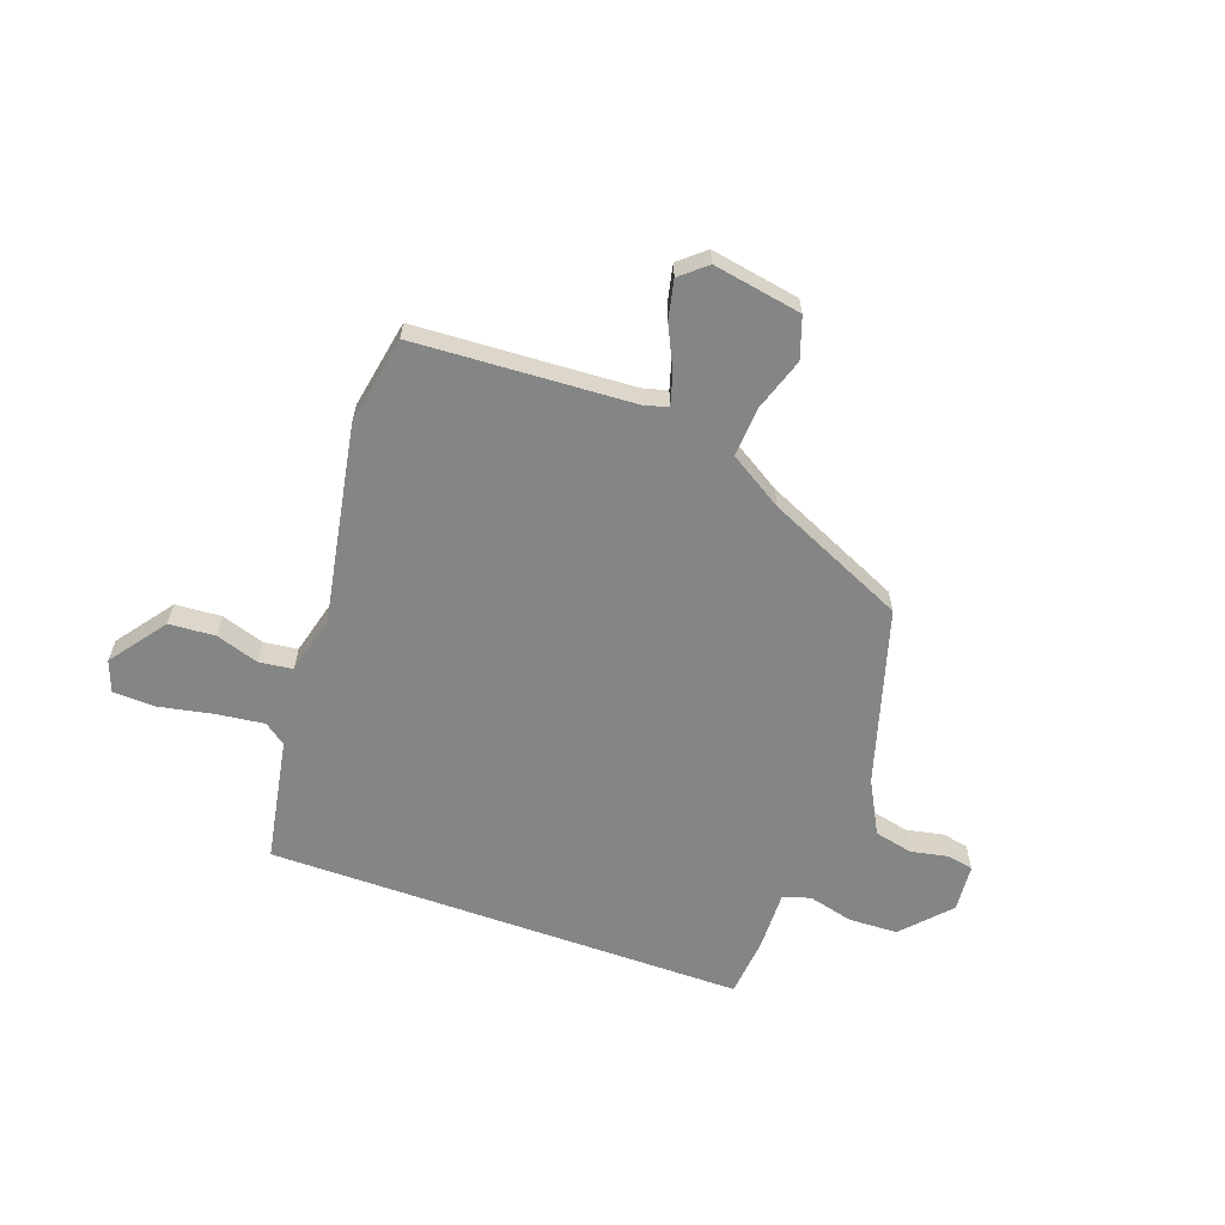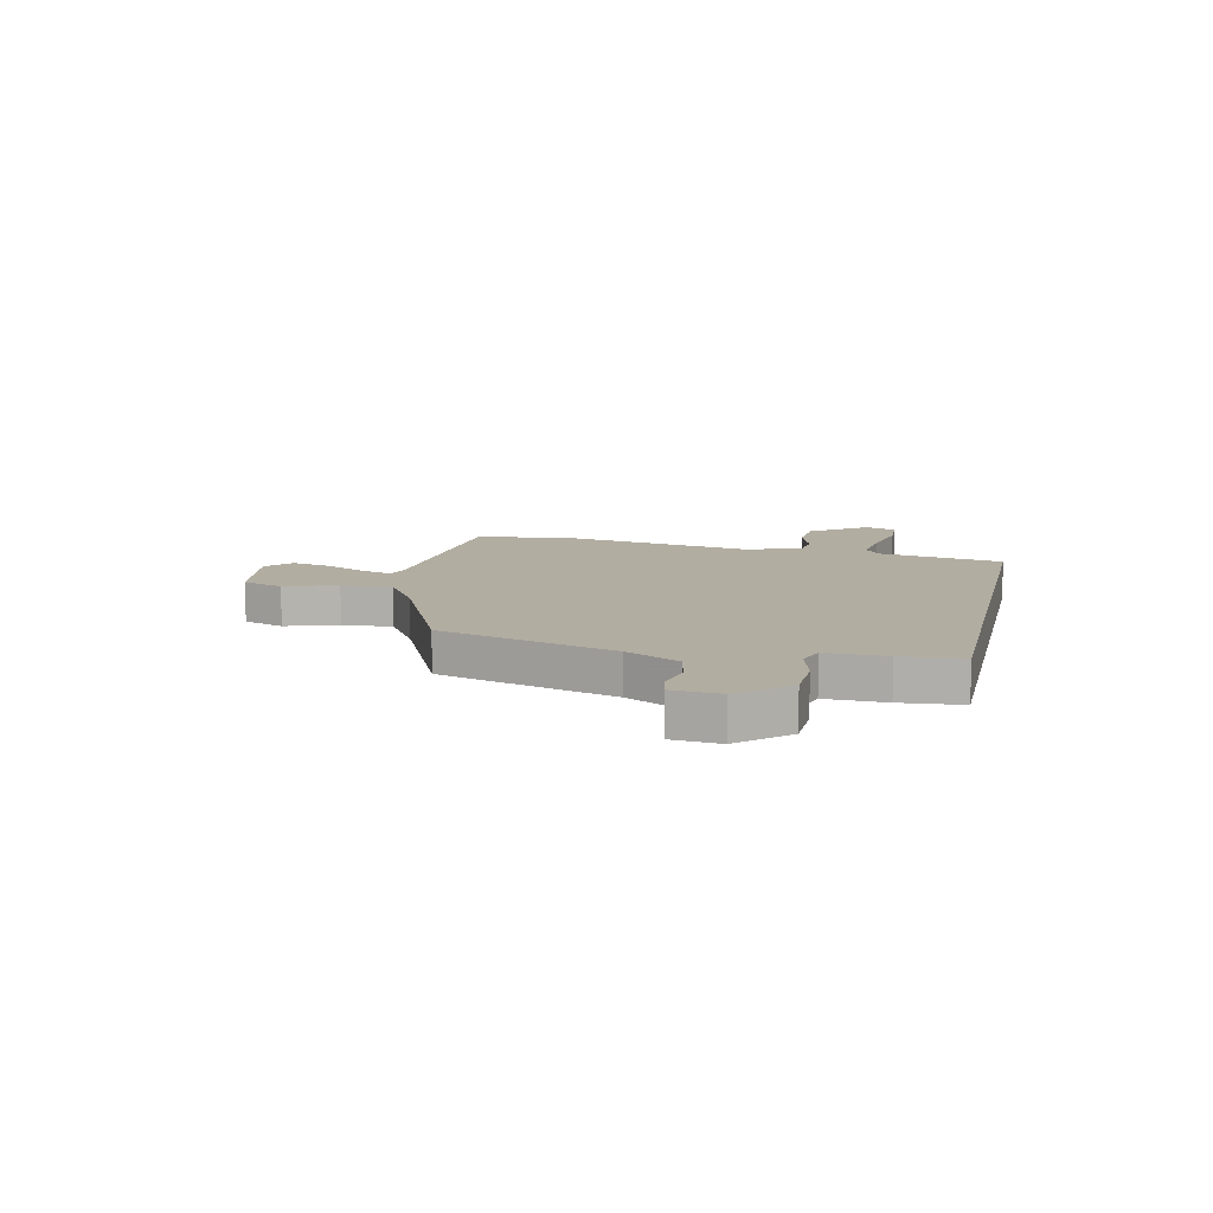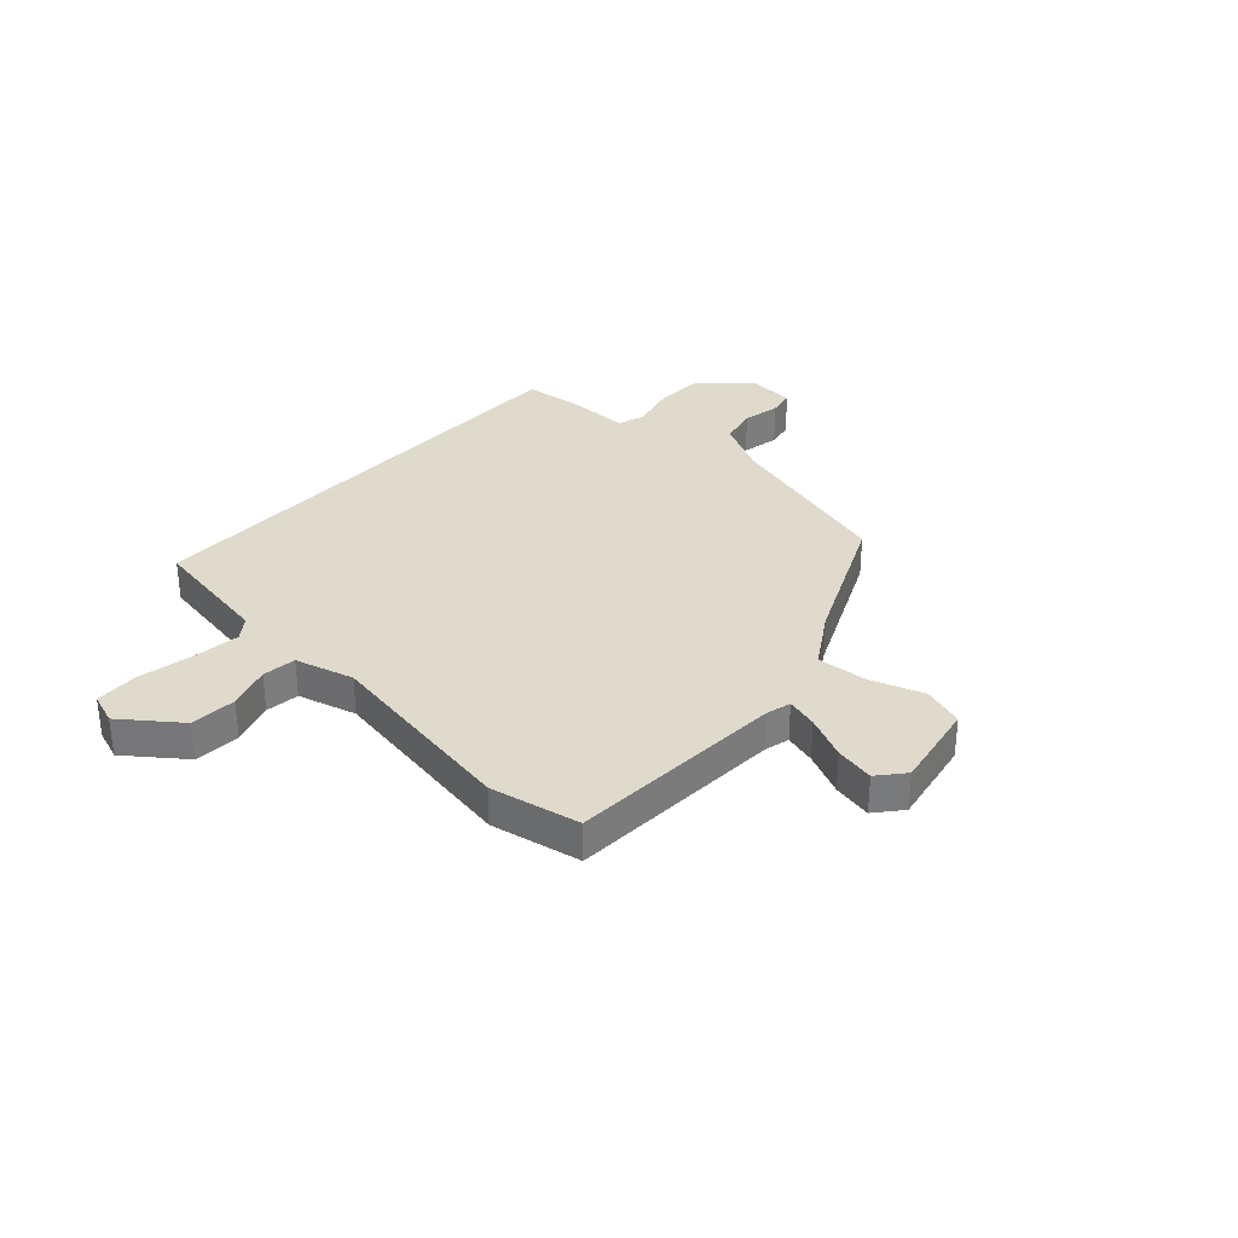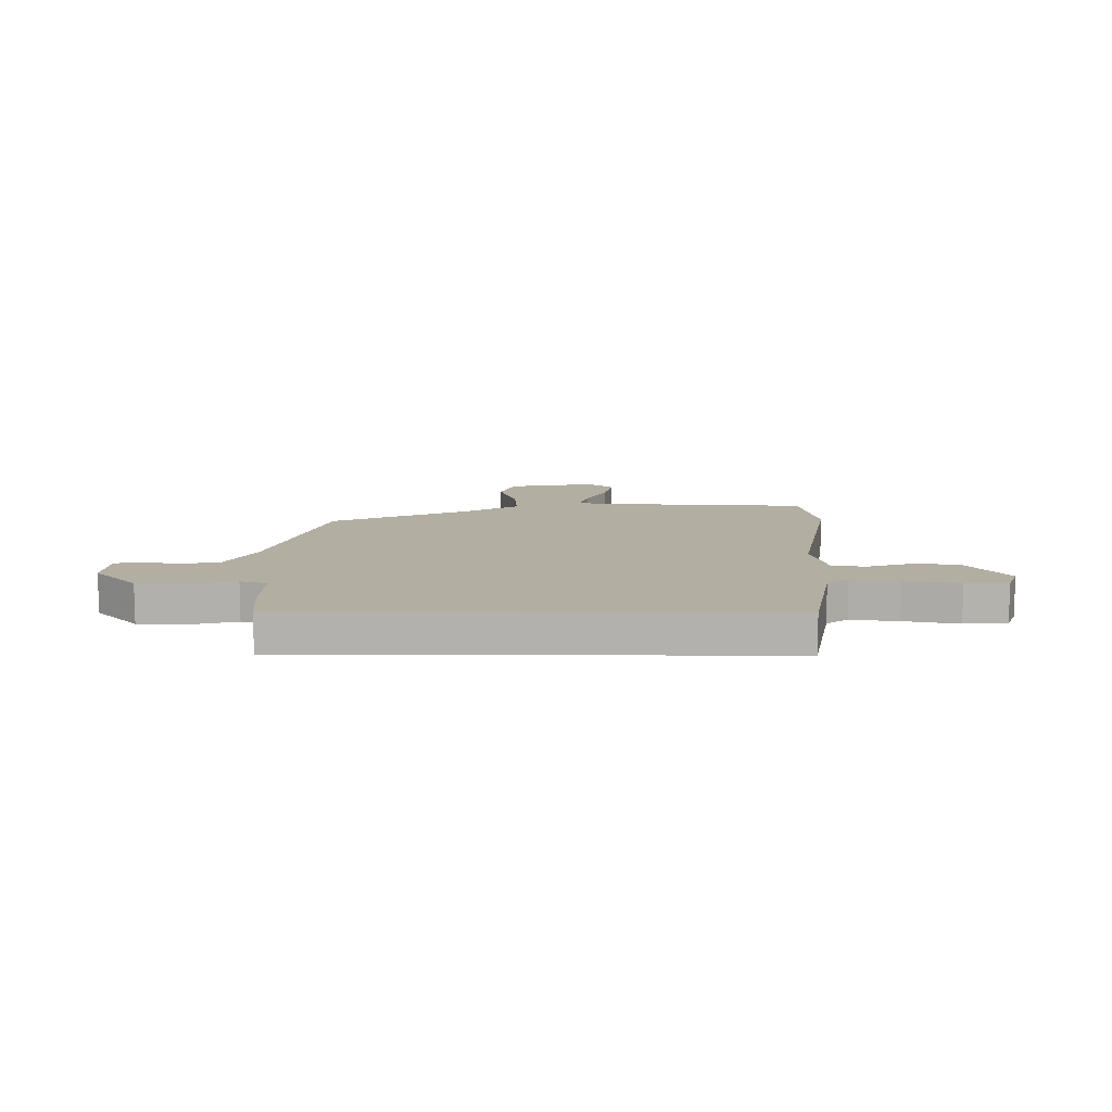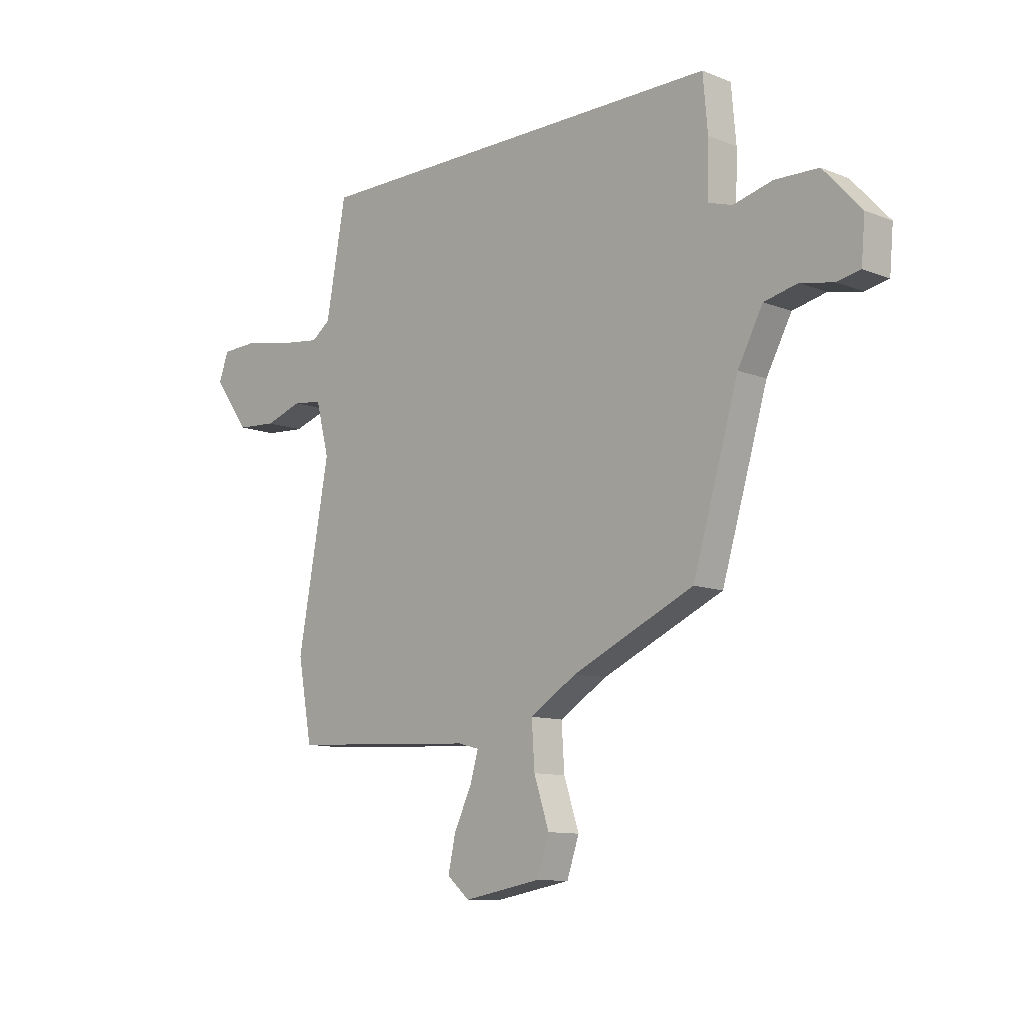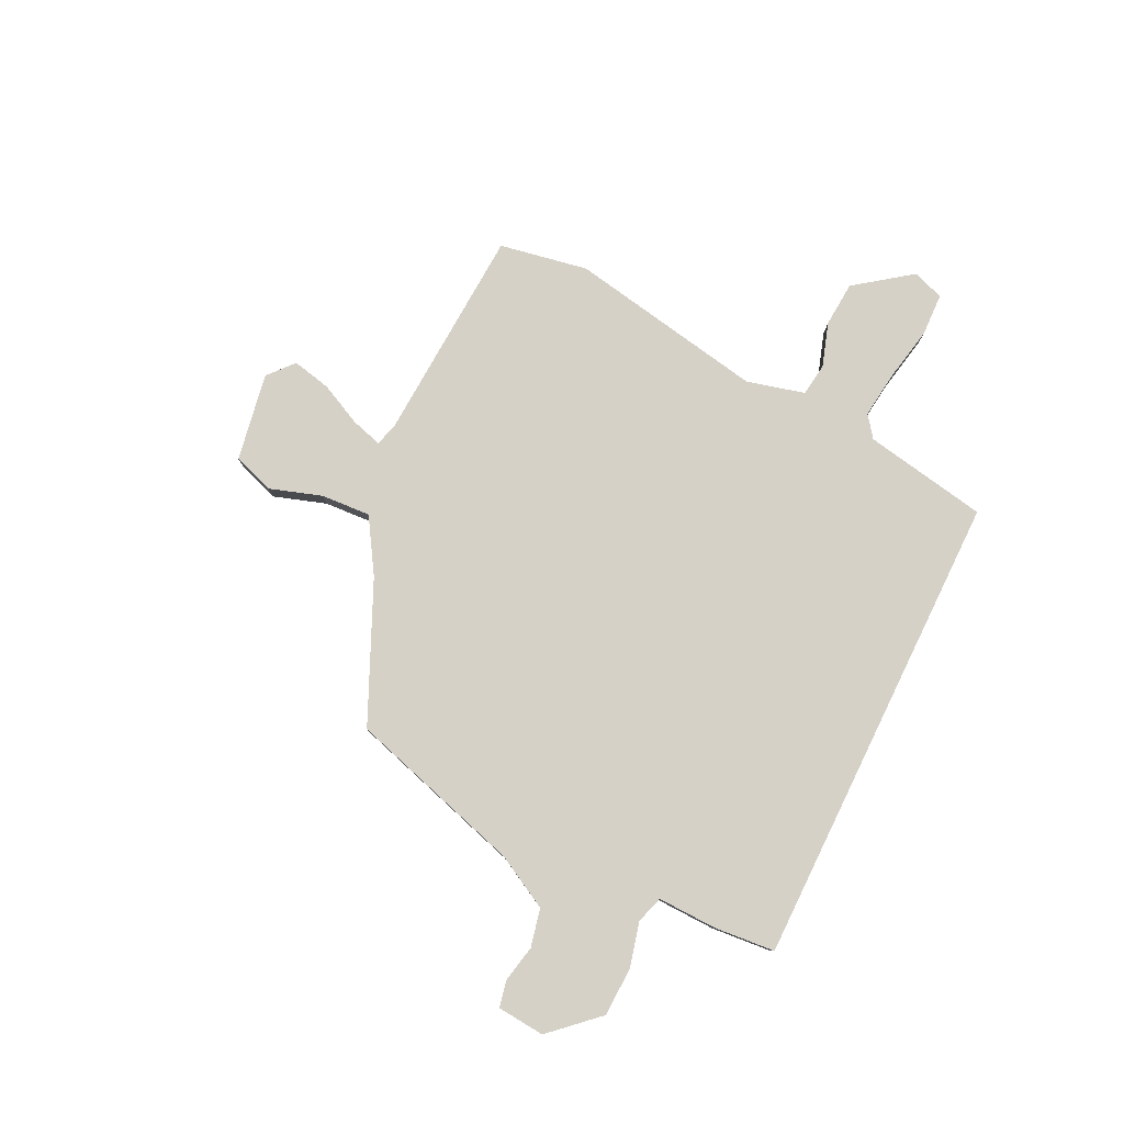
<metadata>
{"format":"obj","ext":"obj","renderer":"f3d","projection":"perspective","resolution":1024,"background":"white","views":[{"elev":-61.6,"azim":160.2,"up":"+Y"},{"elev":10.5,"azim":-77.4,"up":"+Y"},{"elev":32.4,"azim":131.8,"up":"+Y"},{"elev":10.8,"azim":0.3,"up":"+Y"},{"elev":-10.8,"azim":-134.3,"up":"+Z"},{"elev":79.6,"azim":-64.0,"up":"+Y"}]}
</metadata>
<code>
v -0.436 0.07 -0.335
v -0.533 0.07 -0.009
v -0.586 0.07 0.09
v -0.657 0.07 0.106
v -0.727 0.07 0.092
v -0.776 0.07 0.102
v -0.784 0.07 0.191
v -0.704 0.07 0.278
v -0.612 0.07 0.281
v -0.529 0.07 0.26
v -0.478 0.07 0.276
v -0.481 0.07 0.387
v -0.471 0.07 0.5
v 0.42 0.07 0.5
v 0.462 0.07 0.269
v 0.502 0.07 0.239
v 0.59 0.07 0.25
v 0.691 0.07 0.27
v 0.77 0.07 0.267
v 0.791 0.07 0.209
v 0.714 0.07 0.105
v 0.629 0.07 0.099
v 0.549 0.07 0.125
v 0.487 0.07 0.117
v 0.459 0.07 0.009
v 0.526 0.07 -0.358
v 0.496 0.07 -0.523
v 0.095 0.07 -0.546
v 0.05 0.07 -0.558
v 0.067 0.07 -0.616
v 0.105 0.07 -0.695
v 0.121 0.07 -0.767
v 0.073 0.07 -0.808
v -0.091 0.07 -0.779
v -0.117 0.07 -0.703
v -0.085 0.07 -0.606
v -0.079 0.07 -0.513
v -0.179 0.07 -0.451
v -0.436 0 -0.335
v -0.533 0 -0.009
v -0.586 0 0.09
v -0.657 0 0.106
v -0.727 0 0.092
v -0.776 0 0.102
v -0.784 0 0.191
v -0.704 0 0.278
v -0.612 0 0.281
v -0.529 0 0.26
v -0.478 0 0.276
v -0.481 0 0.387
v -0.471 0 0.5
v 0.42 0 0.5
v 0.462 0 0.269
v 0.502 0 0.239
v 0.59 0 0.25
v 0.691 0 0.27
v 0.77 0 0.267
v 0.791 0 0.209
v 0.714 0 0.105
v 0.629 0 0.099
v 0.549 0 0.125
v 0.487 0 0.117
v 0.459 0 0.009
v 0.526 0 -0.358
v 0.496 0 -0.523
v 0.095 0 -0.546
v 0.05 0 -0.558
v 0.067 0 -0.616
v 0.105 0 -0.695
v 0.121 0 -0.767
v 0.073 0 -0.808
v -0.091 0 -0.779
v -0.117 0 -0.703
v -0.085 0 -0.606
v -0.079 0 -0.513
v -0.179 0 -0.451
f 34 35 36
f 33 34 36
f 32 33 36
f 31 32 36
f 30 31 36
f 29 30 36 37
f 28 29 37 38
f 38 1 2
f 28 38 2
f 27 28 2
f 26 27 2
f 25 26 2
f 21 22 23
f 20 21 23
f 19 20 23
f 18 19 23
f 17 18 23
f 16 17 23 24
f 25 2 3
f 24 25 3
f 16 24 3
f 15 16 3
f 13 14 15
f 12 13 15
f 11 12 15
f 8 9 10
f 7 8 10
f 6 7 10
f 5 6 10
f 4 5 10
f 10 11 15
f 4 10 15
f 3 4 15
f 74 73 72
f 74 72 71
f 74 71 70
f 74 70 69
f 74 69 68
f 75 74 68 67
f 76 75 67 66
f 40 39 76
f 40 76 66
f 40 66 65
f 40 65 64
f 40 64 63
f 61 60 59
f 61 59 58
f 61 58 57
f 61 57 56
f 61 56 55
f 62 61 55 54
f 41 40 63
f 41 63 62
f 41 62 54
f 41 54 53
f 53 52 51
f 53 51 50
f 53 50 49
f 48 47 46
f 48 46 45
f 48 45 44
f 48 44 43
f 48 43 42
f 53 49 48
f 53 48 42
f 53 42 41
f 1 39 40 2
f 2 40 41 3
f 3 41 42 4
f 4 42 43 5
f 5 43 44 6
f 6 44 45 7
f 7 45 46 8
f 8 46 47 9
f 9 47 48 10
f 10 48 49 11
f 11 49 50 12
f 12 50 51 13
f 13 51 52 14
f 14 52 53 15
f 15 53 54 16
f 16 54 55 17
f 17 55 56 18
f 18 56 57 19
f 19 57 58 20
f 20 58 59 21
f 21 59 60 22
f 22 60 61 23
f 23 61 62 24
f 24 62 63 25
f 25 63 64 26
f 26 64 65 27
f 27 65 66 28
f 28 66 67 29
f 29 67 68 30
f 30 68 69 31
f 31 69 70 32
f 32 70 71 33
f 33 71 72 34
f 34 72 73 35
f 35 73 74 36
f 36 74 75 37
f 37 75 76 38
f 38 76 39 1

</code>
